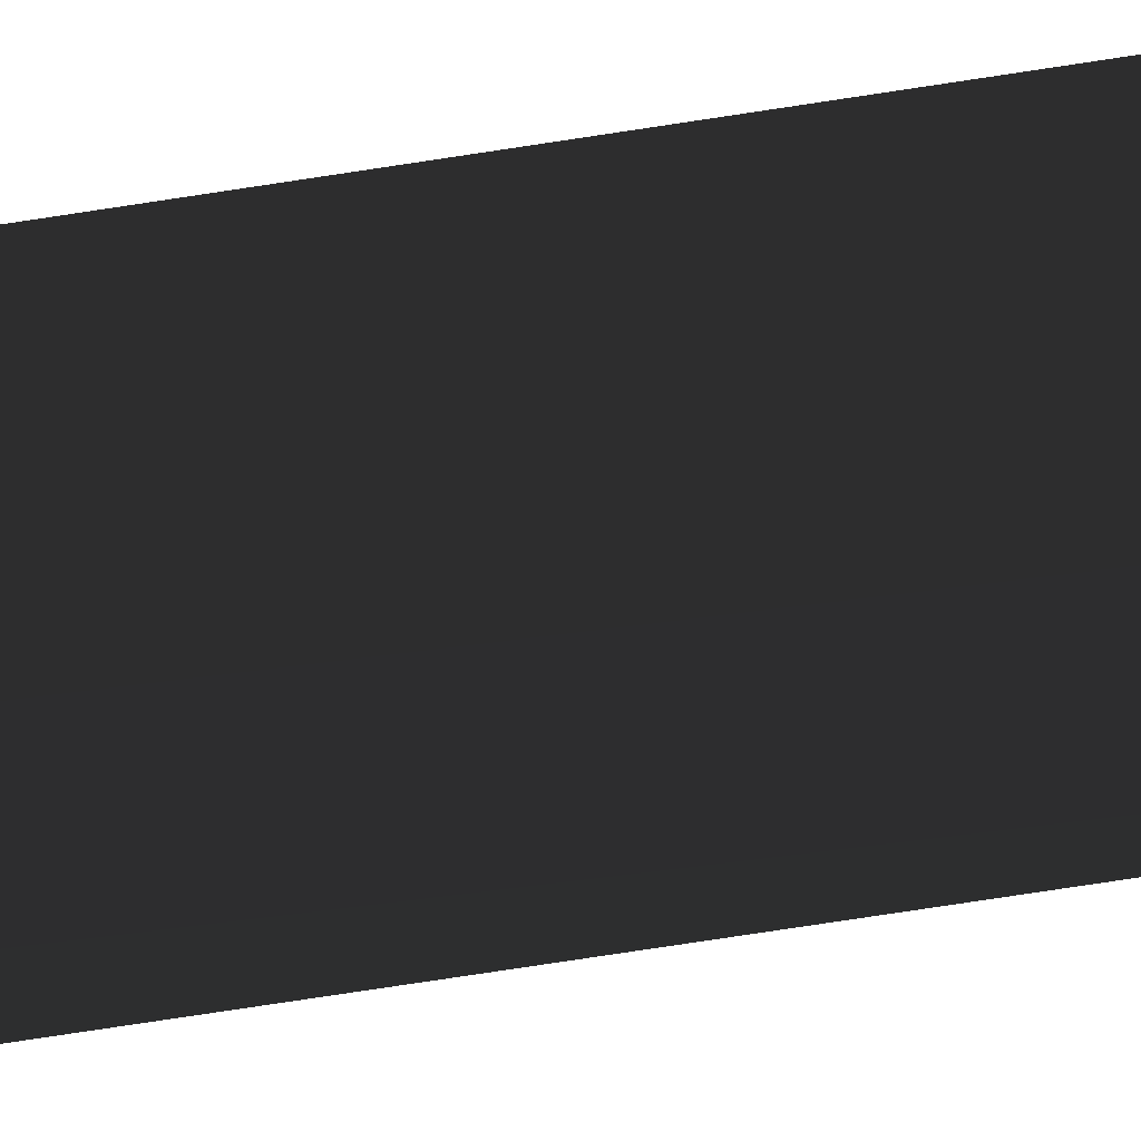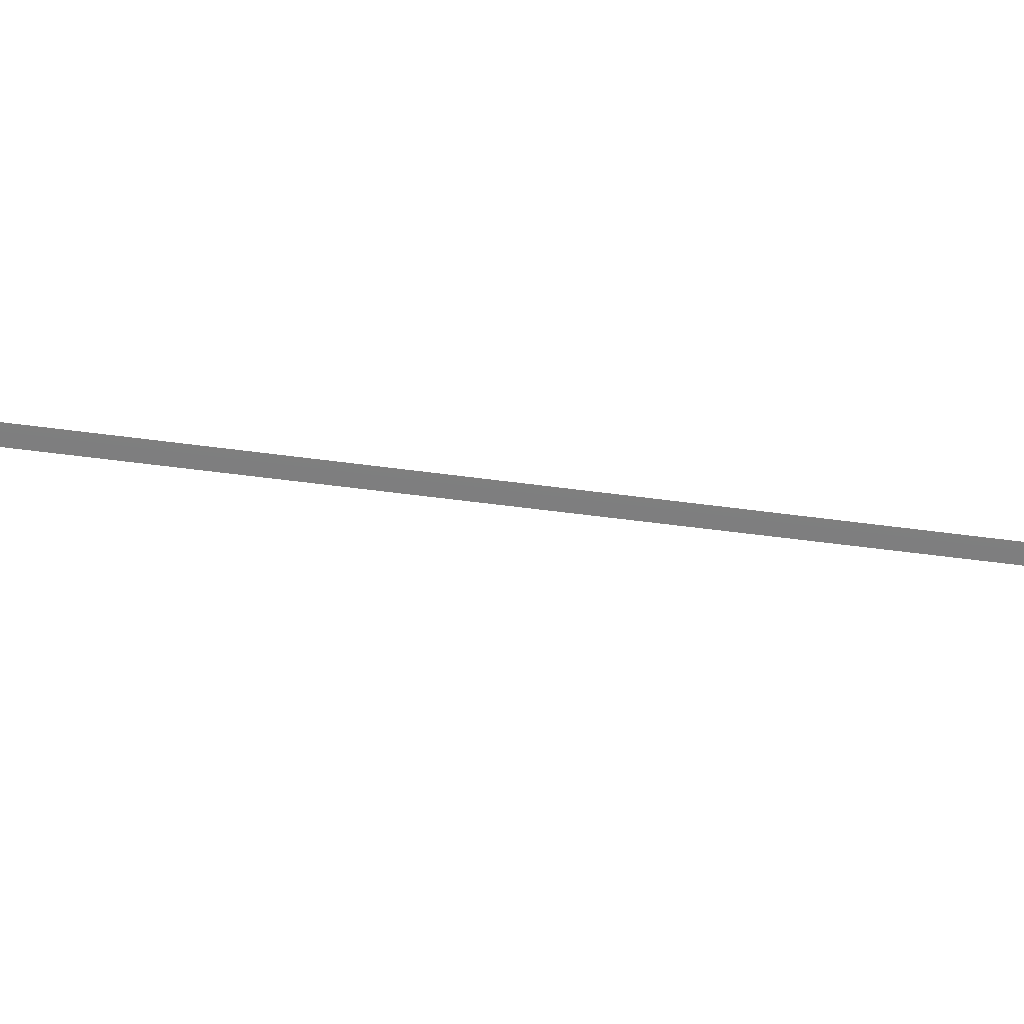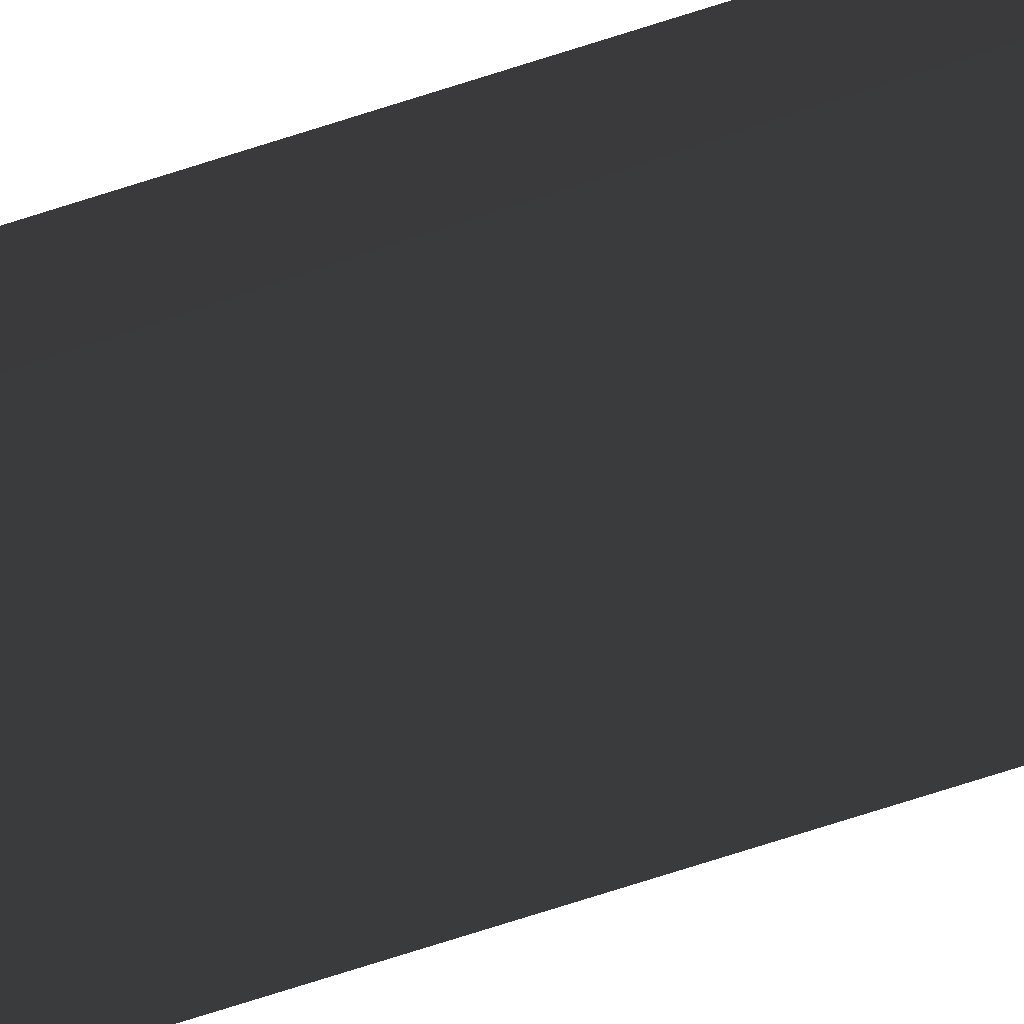
<metadata>
{"format":"obj","ext":"obj","renderer":"f3d","projection":"perspective","resolution":1024,"background":"white","views":[{"elev":-25.2,"azim":106.8,"up":"+Y"},{"elev":32.8,"azim":103.9,"up":"+Y"},{"elev":-37.6,"azim":115.3,"up":"+Y"}]}
</metadata>
<code>
g
v  0 0 1.487e+05
v  1 1 1.487e+05
v  1 0 1.487e+05
v  0 1 1.486e+05
g Mesh_1362.rip
f 1 2 3
f 1 4 2
g

</code>
